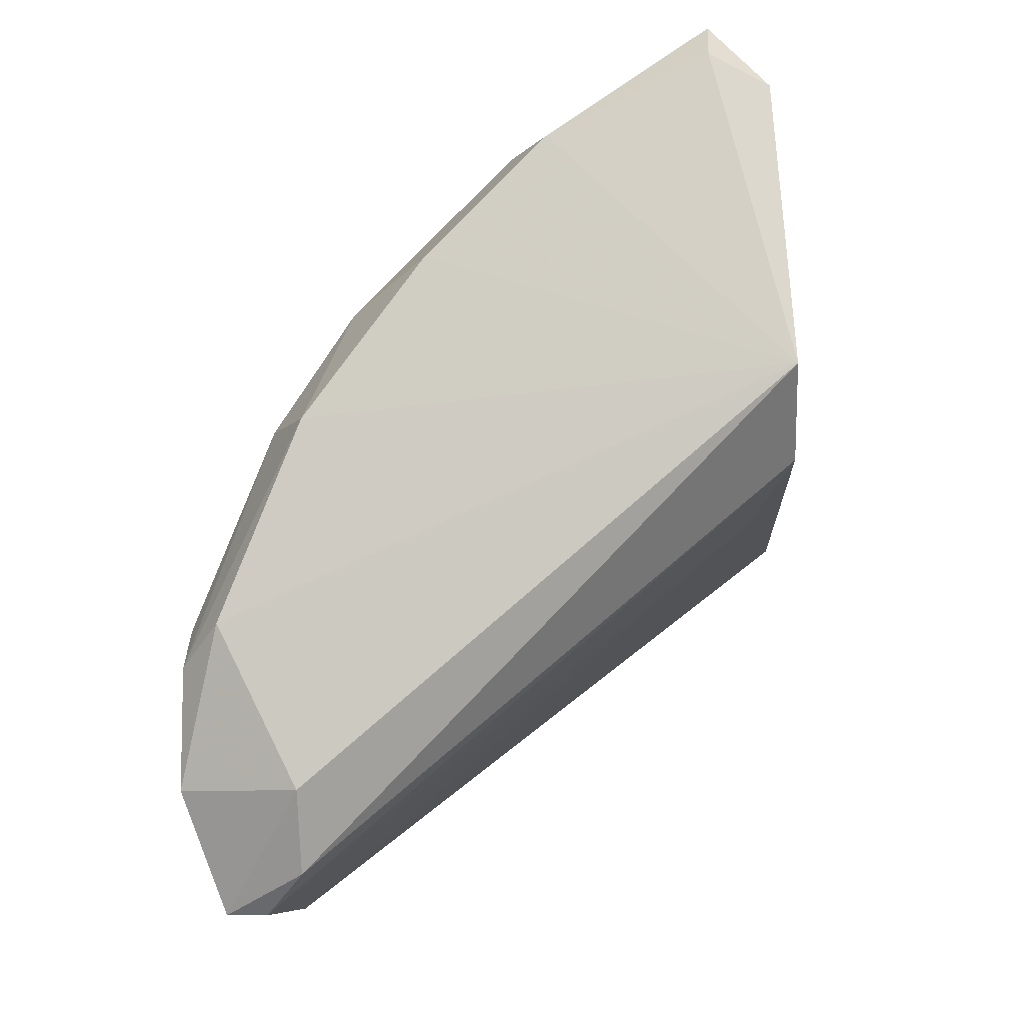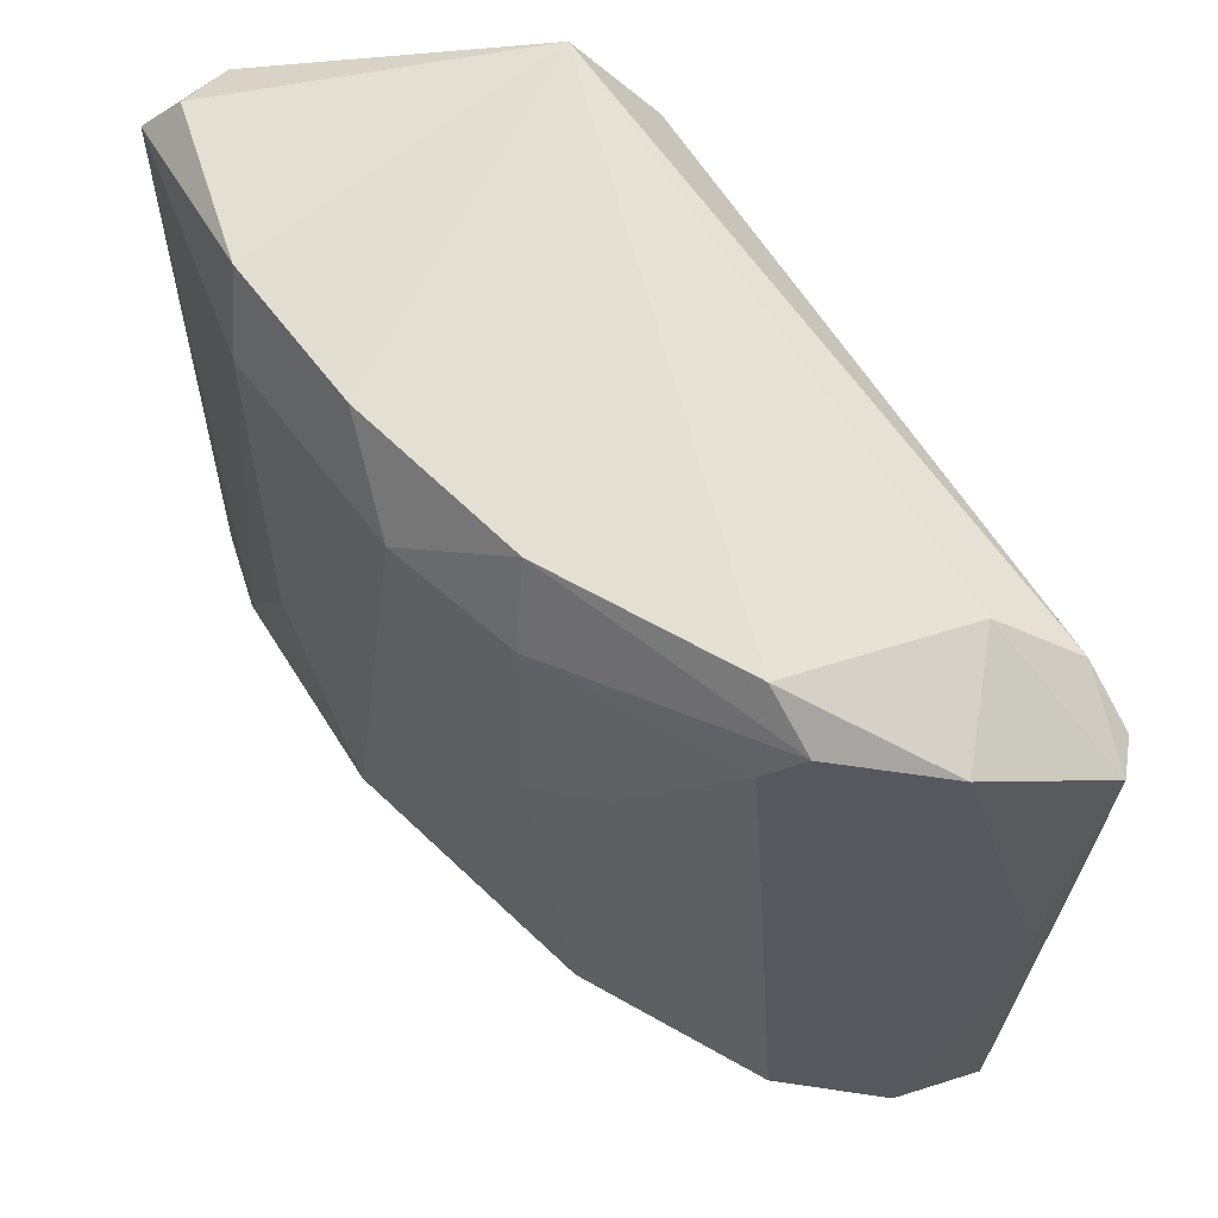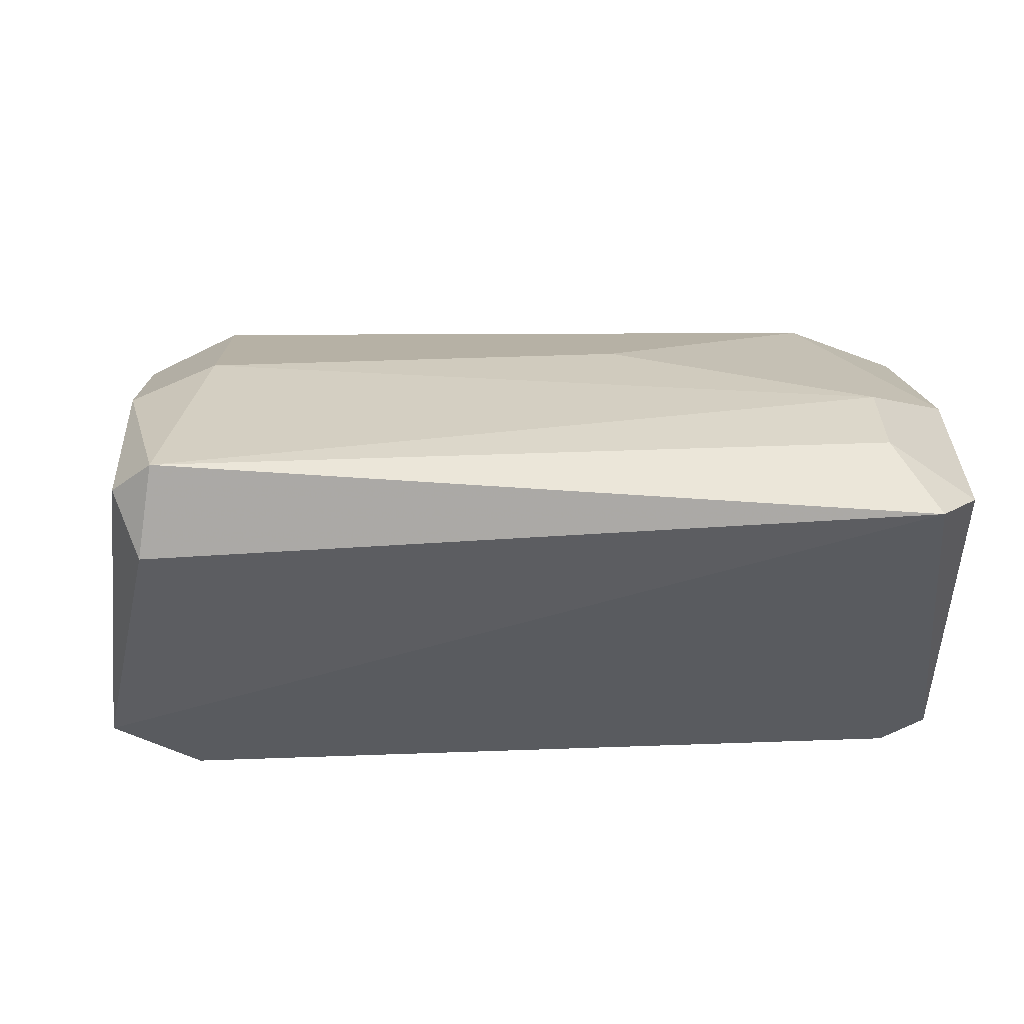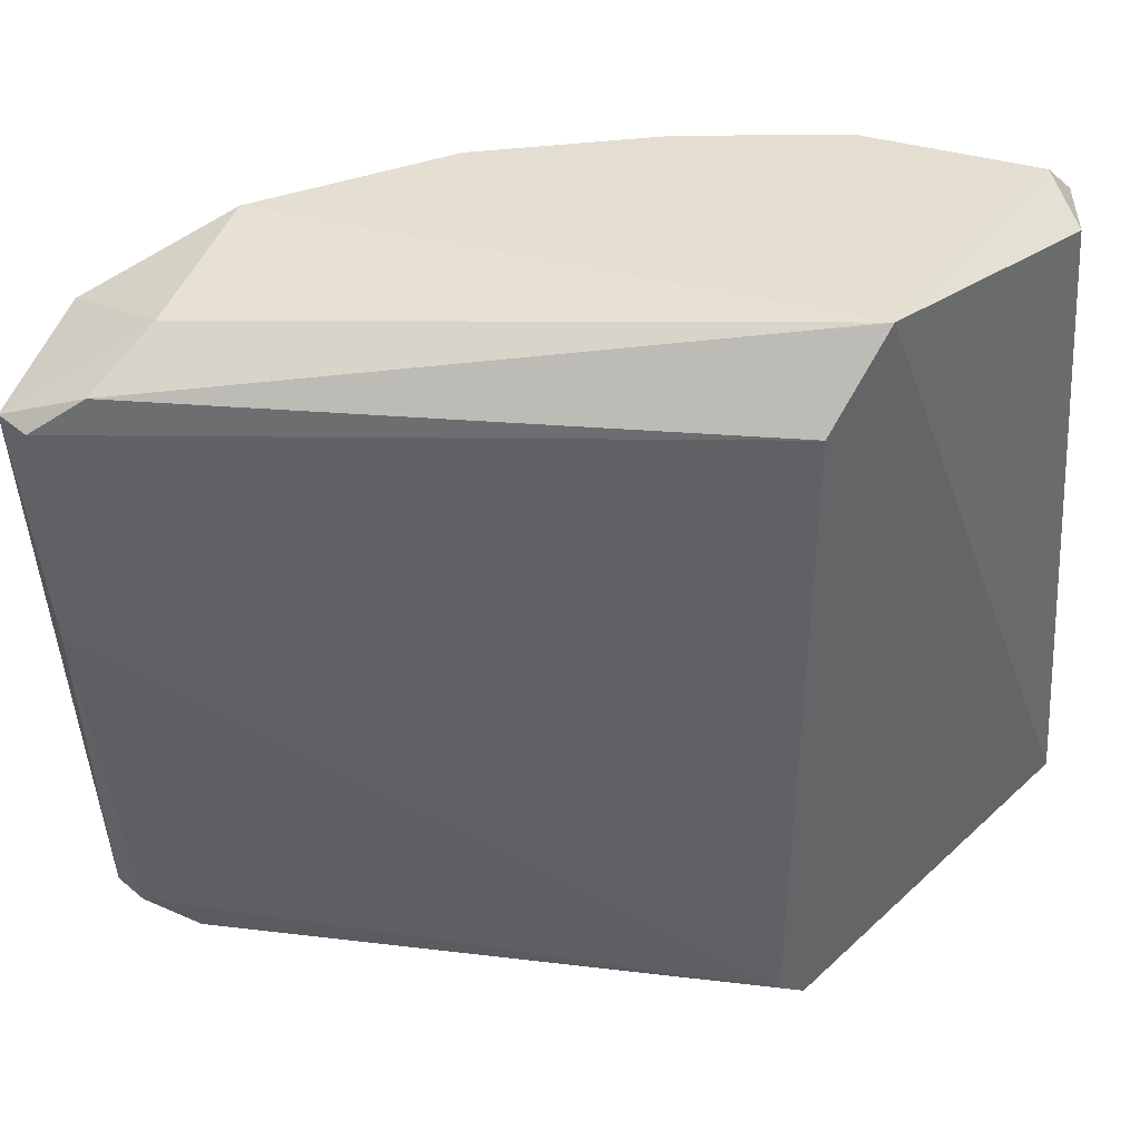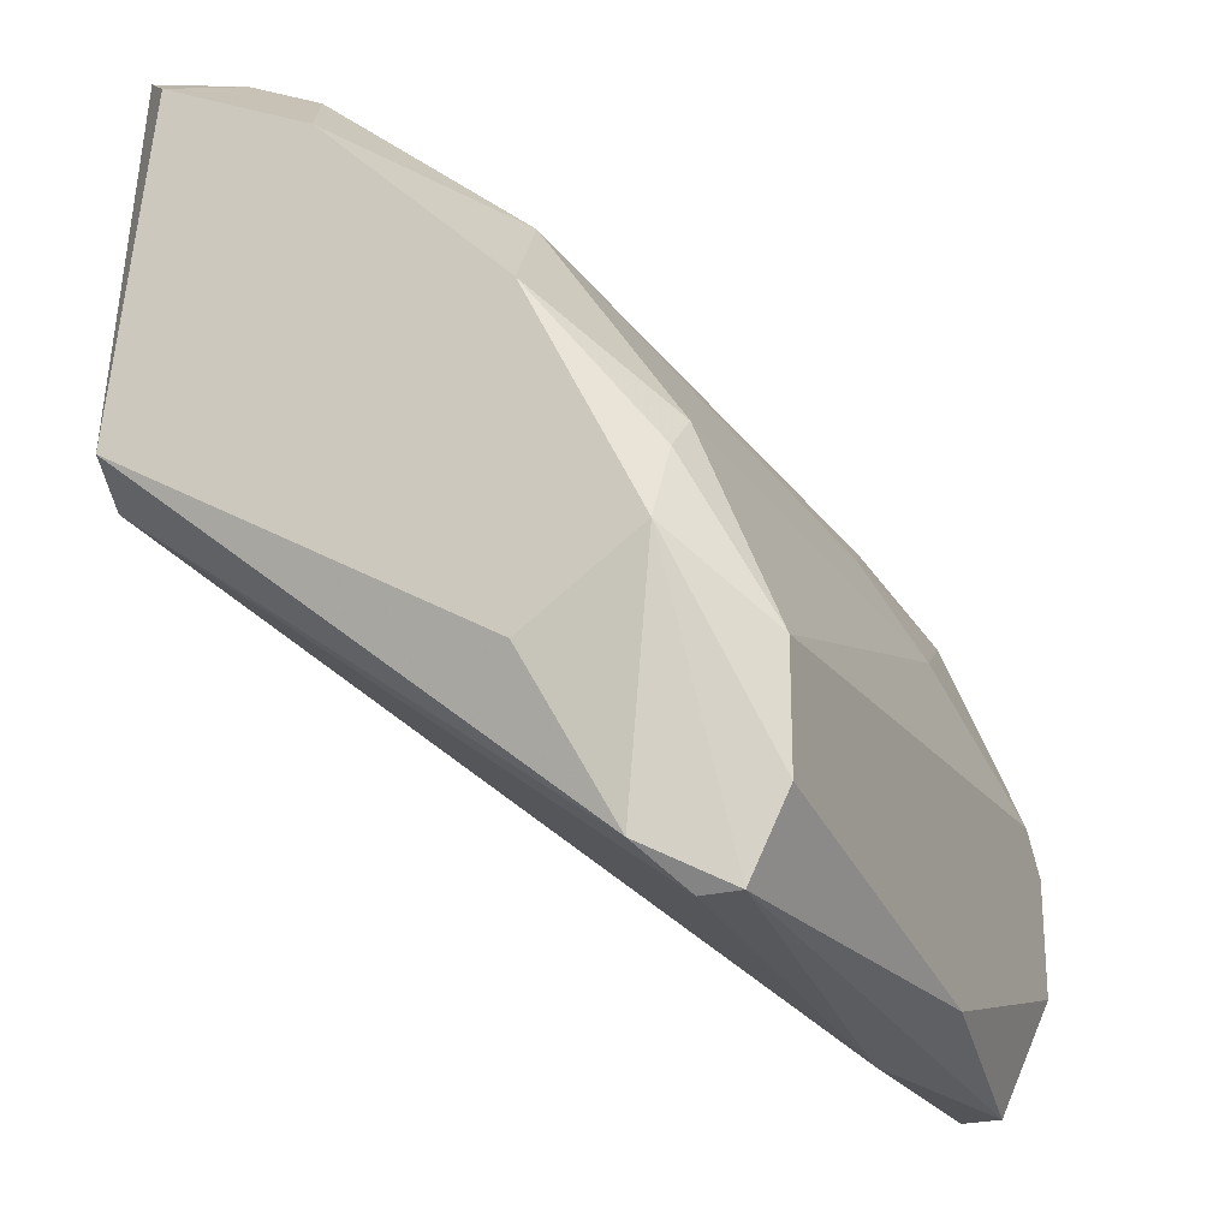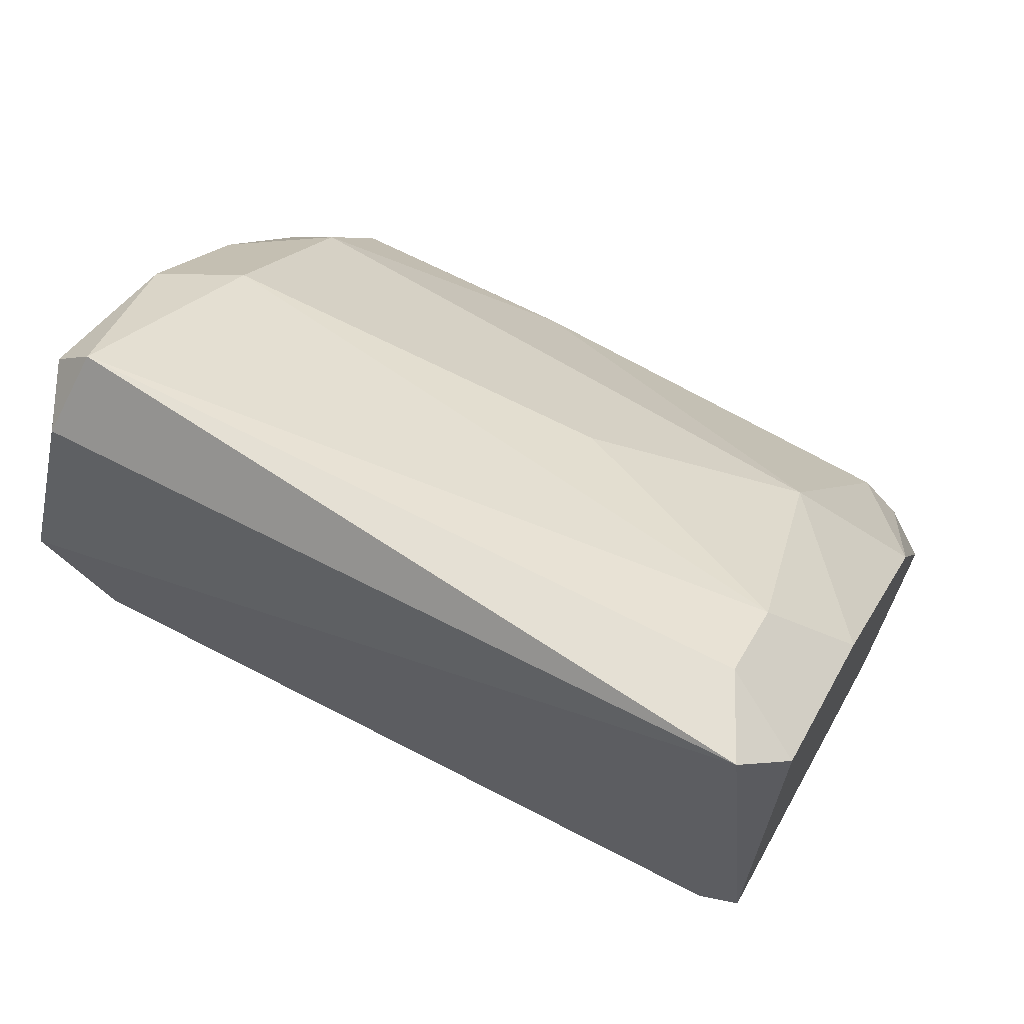
<metadata>
{"format":"obj","ext":"obj","renderer":"f3d","projection":"perspective","resolution":1024,"background":"white","views":[{"elev":-8.1,"azim":3.9,"up":"+Y"},{"elev":60.2,"azim":-81.4,"up":"+Z"},{"elev":57.2,"azim":87.9,"up":"+Y"},{"elev":42.5,"azim":44.9,"up":"+Z"},{"elev":-23.1,"azim":-155.7,"up":"+Y"},{"elev":65.7,"azim":117.7,"up":"+Y"}]}
</metadata>
<code>
v -0.0373 0.1092 -0.01148
v -0.02158 0.1222 0.01163
v -0.02097 0.1117 -0.01274
v -0.0373 0.09665 0.009885
v -0.0373 0.1117 0.009885
v -0.02348 0.1243 -0.01022
v -0.03856 0.09791 -0.01022
v -0.02097 0.1105 0.01114
v -0.03982 0.1042 0.01114
v -0.02977 0.1205 0.009885
v -0.03228 0.118 -0.008966
v -0.02097 0.1243 -0.01148
v -0.02097 0.1105 -0.01148
v -0.02097 0.113 0.01366
v -0.03228 0.1168 0.0124
v -0.02348 0.1243 0.01114
v -0.03982 0.1042 -0.01022
v -0.03353 0.1142 -0.01274
v -0.03605 0.09917 -0.01148
v -0.03605 0.1004 0.0124
v -0.03982 0.09791 0.002343
v -0.0373 0.1067 -0.01274
v -0.0373 0.09665 0.002343
v -0.02223 0.123 -0.01274
v -0.0373 0.1105 -0.01022
v -0.026 0.123 -0.01022
v -0.03856 0.1055 0.0124
v -0.03479 0.1155 0.009885
v -0.03982 0.1004 0.01114
v -0.03856 0.1092 0.004857
v -0.02348 0.123 0.0124
v -0.02223 0.1092 0.006116
v -0.03605 0.09791 0.01114
v -0.0373 0.1117 0.002343
v -0.03353 0.1042 -0.01274
v -0.03982 0.1004 -0.01022
v -0.03856 0.09665 0.009885
v -0.0373 0.09791 -0.01022
v -0.02725 0.1205 -0.01274
v -0.03982 0.1055 0.009885
v -0.03605 0.1117 0.0124
v -0.02851 0.1205 0.0124
v -0.02977 0.1205 -0.002682
f 26 11 43
f 8 3 12
f 3 8 13
f 12 2 14
f 8 12 14
f 2 12 16
f 12 6 16
f 3 13 19
f 9 17 21
f 17 1 22
f 1 18 22
f 18 3 22
f 19 7 22
f 12 3 24
f 6 12 24
f 3 18 24
f 1 17 25
f 18 1 25
f 11 18 25
f 16 6 26
f 10 16 26
f 6 24 26
f 20 14 27
f 10 11 28
f 15 10 28
f 9 21 29
f 27 9 29
f 20 27 29
f 25 17 30
f 14 2 31
f 2 16 31
f 8 4 32
f 13 8 32
f 4 23 32
f 23 13 32
f 4 8 33
f 8 14 33
f 14 20 33
f 11 25 34
f 28 11 34
f 5 28 34
f 30 5 34
f 25 30 34
f 3 19 35
f 22 3 35
f 19 22 35
f 7 21 36
f 21 17 36
f 17 22 36
f 22 7 36
f 21 7 37
f 23 4 37
f 7 23 37
f 20 29 37
f 29 21 37
f 4 33 37
f 33 20 37
f 7 19 38
f 19 13 38
f 13 23 38
f 23 7 38
f 18 11 39
f 24 18 39
f 11 26 39
f 26 24 39
f 9 5 40
f 17 9 40
f 5 30 40
f 30 17 40
f 5 9 41
f 14 15 41
f 9 27 41
f 27 14 41
f 28 5 41
f 15 28 41
f 10 15 42
f 15 14 42
f 16 10 42
f 14 31 42
f 31 16 42
f 11 10 43
f 10 26 43

</code>
